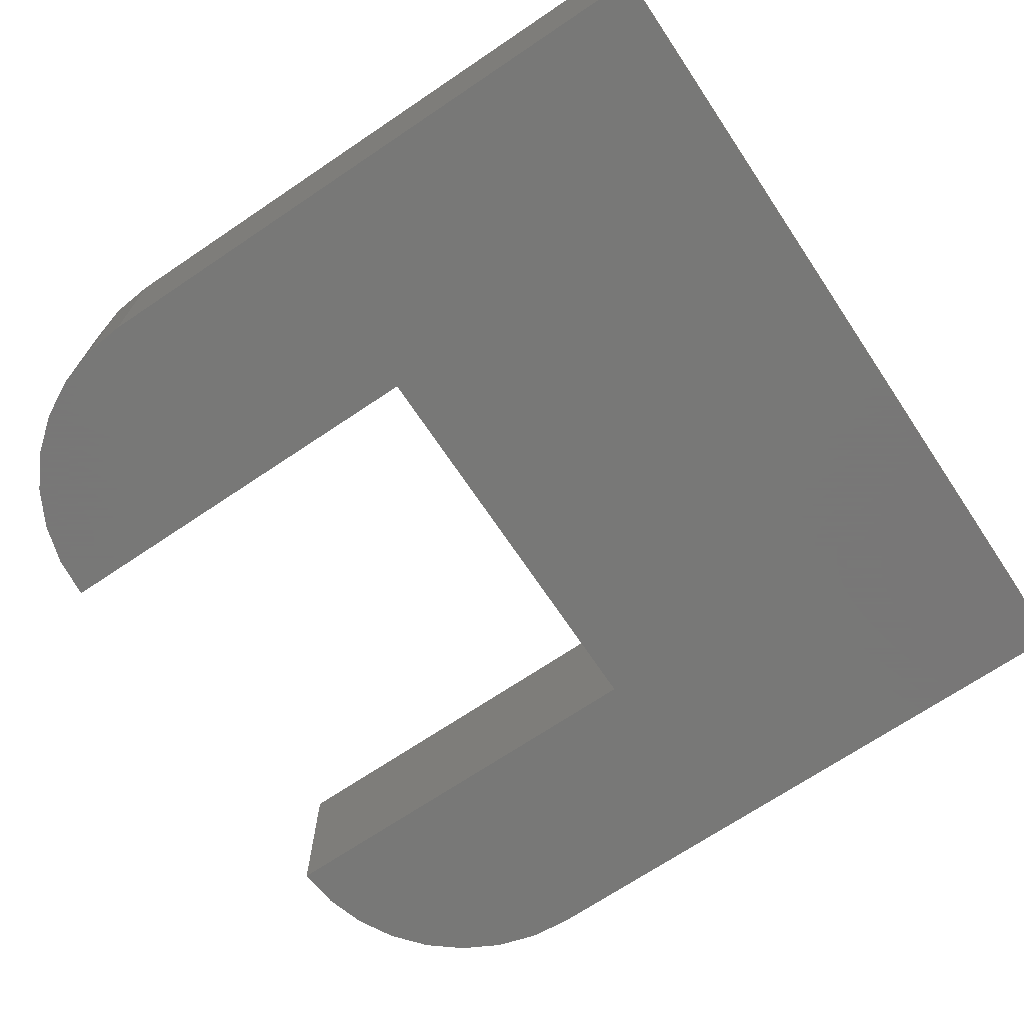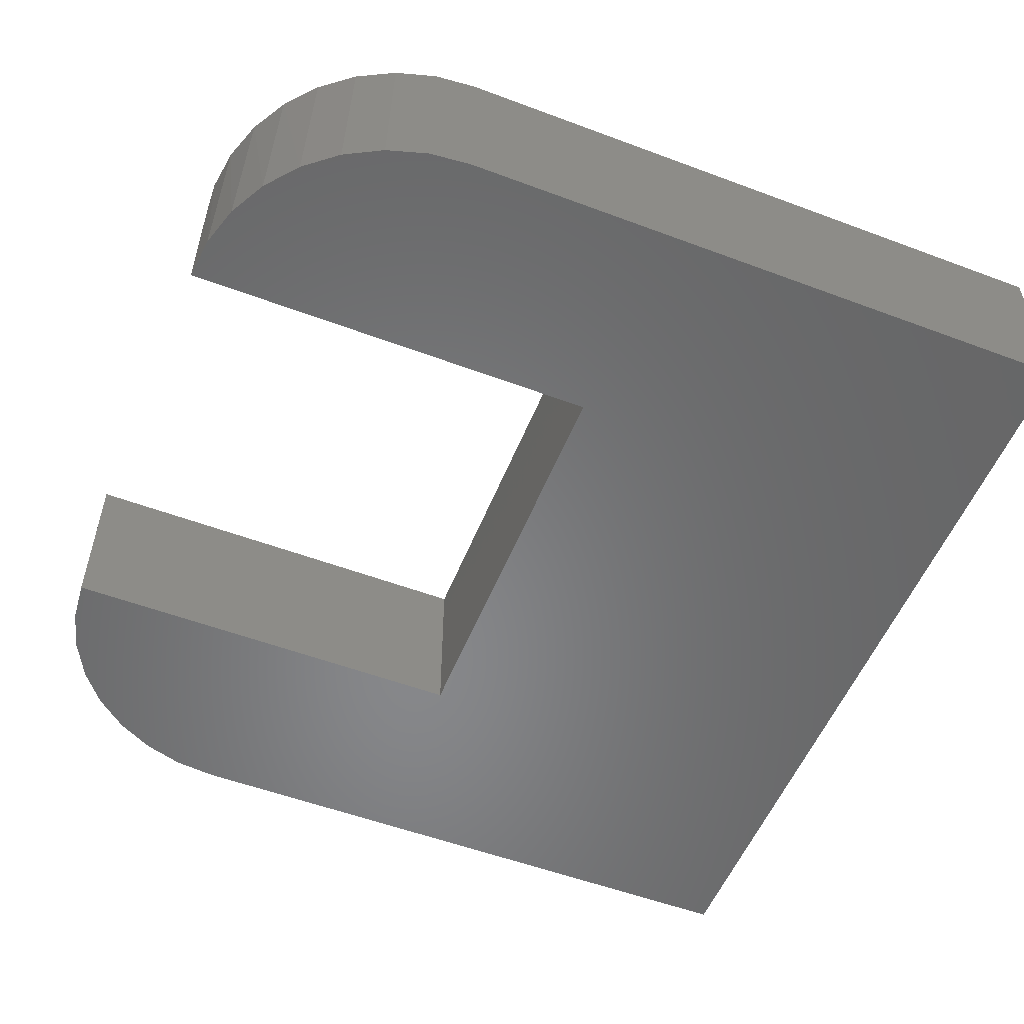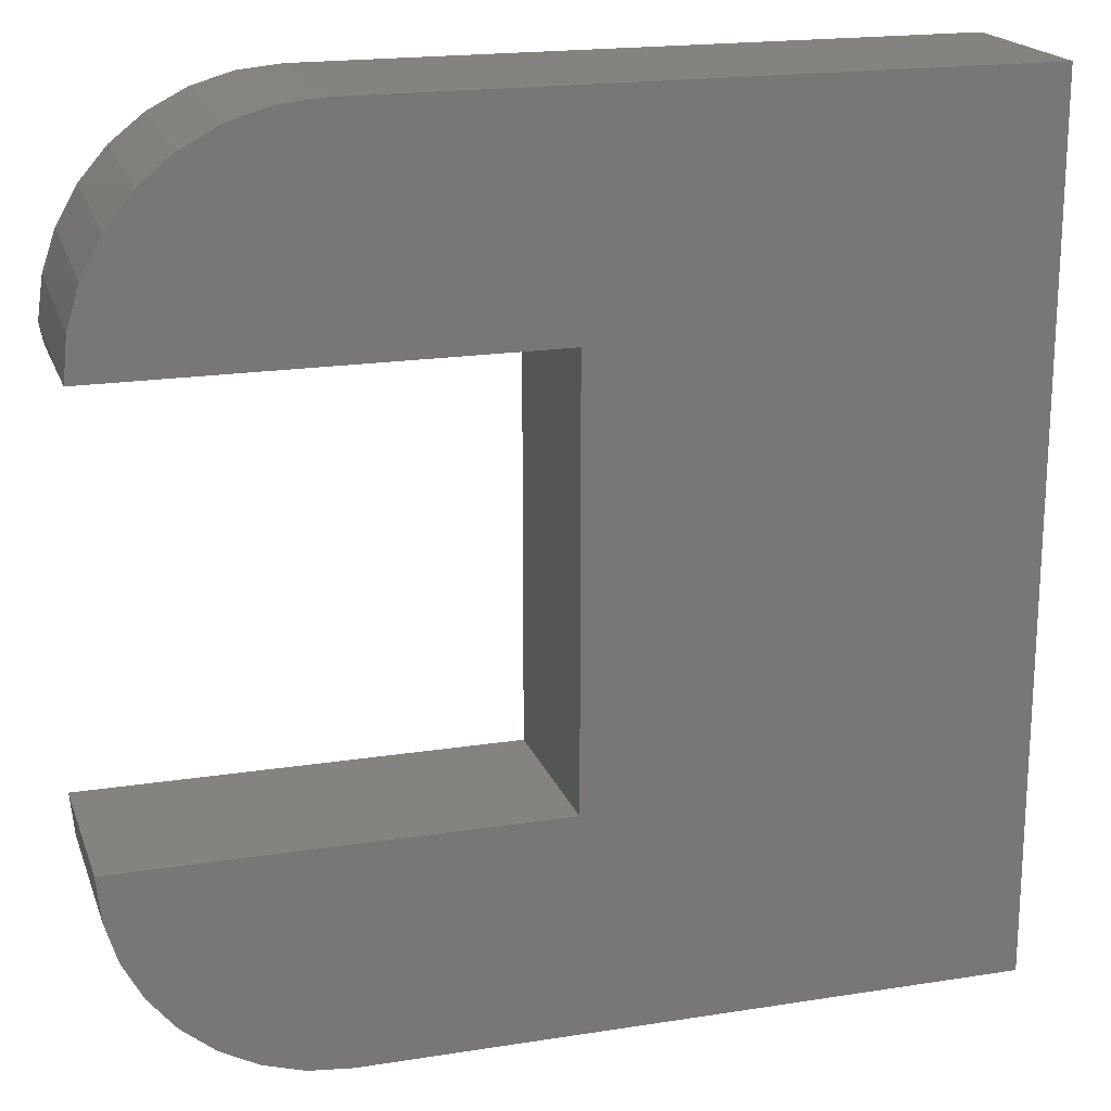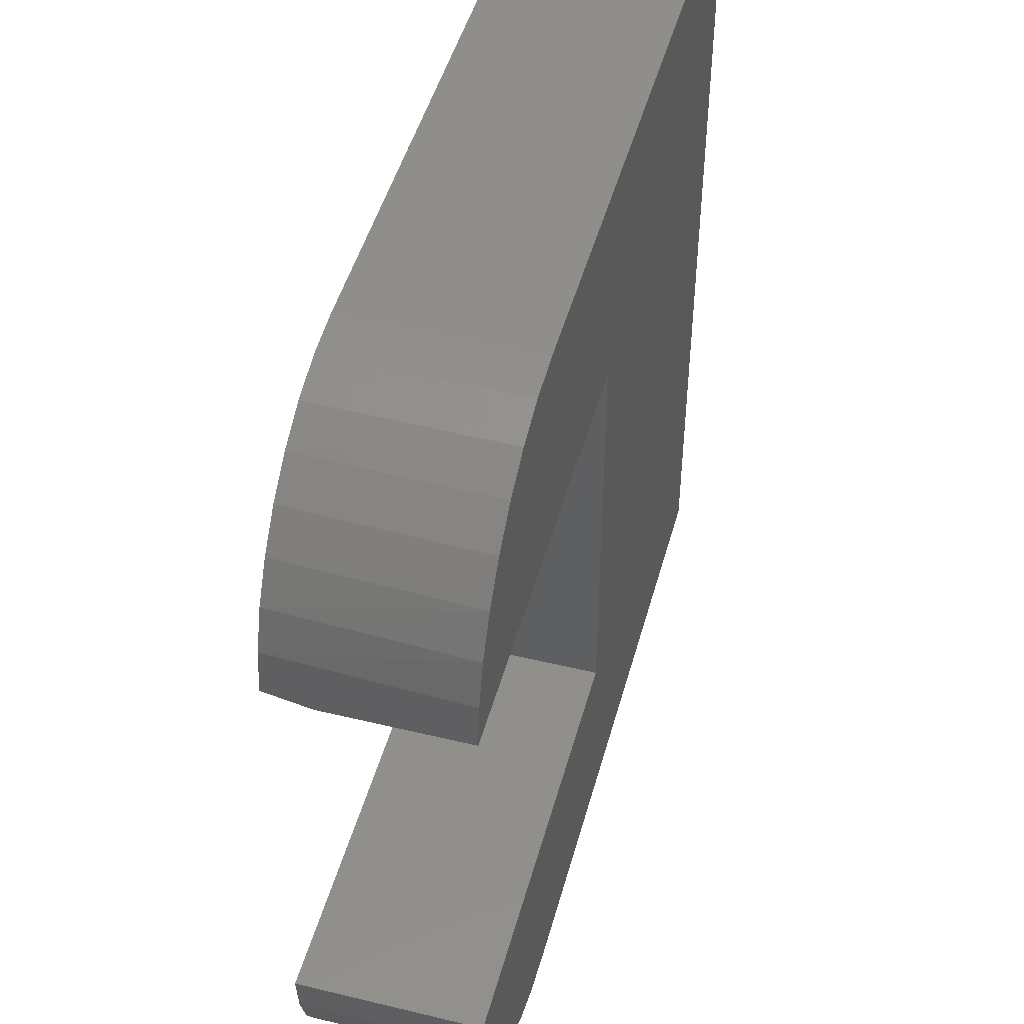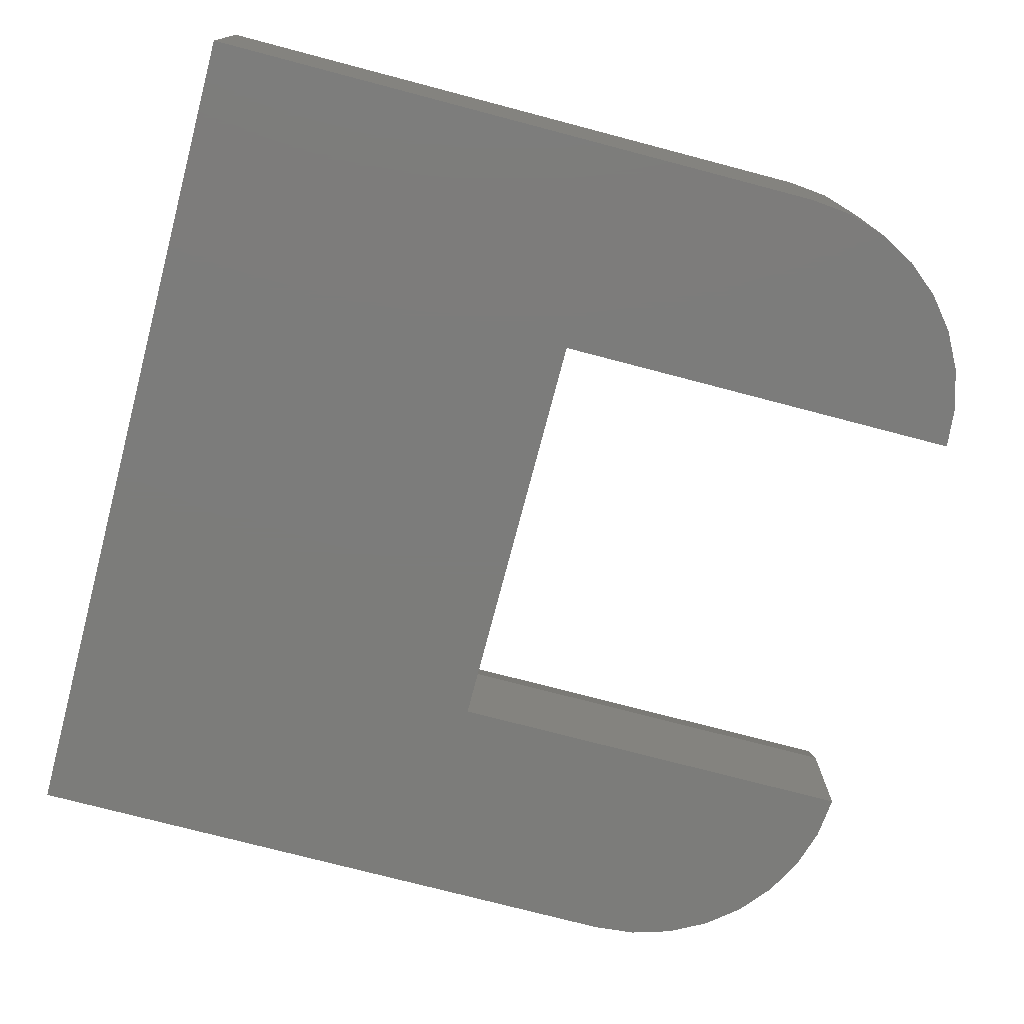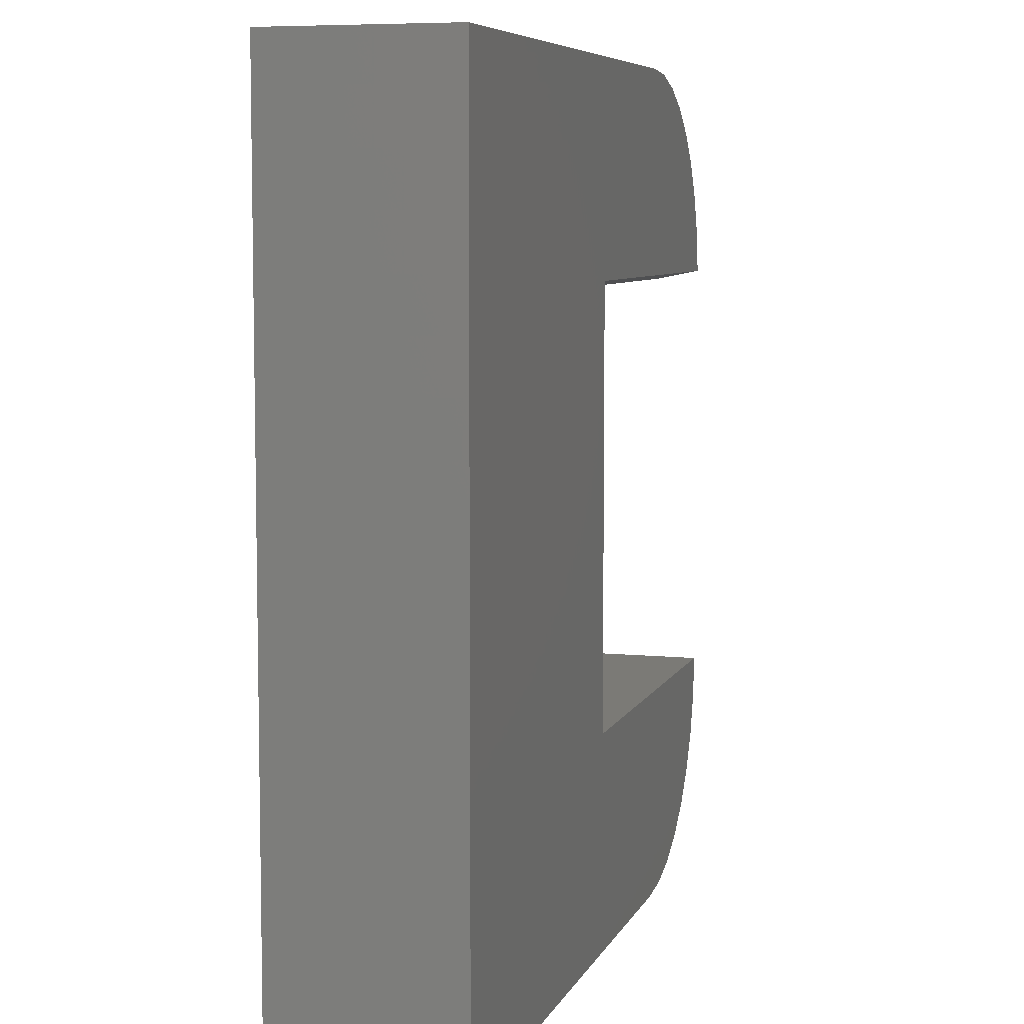
<metadata>
{"format":"stl","ext":"stl","renderer":"f3d","projection":"perspective","resolution":1024,"background":"white","views":[{"elev":-70.4,"azim":-146.1,"up":"+Z"},{"elev":-54.2,"azim":158.3,"up":"+Z"},{"elev":19.1,"azim":163.4,"up":"+Y"},{"elev":47.8,"azim":105.2,"up":"+Y"},{"elev":-75.3,"azim":-14.7,"up":"+Z"},{"elev":6.9,"azim":-73.9,"up":"+Y"}]}
</metadata>
<code>
# stl→obj: 46 verts, 88 faces
v 0.75 -0.1855 0.1562
v 0.75 -0.1855 0
v 0.3789 -0.1855 0.1562
v 0.3789 -0.1855 0
v 0.5605 -0.375 0.1562
v 0.5975 -0.3714 0.1562
v 0 -0.375 0.1562
v 0.3789 0.1933 0.1562
v 0.7498 0.1933 0.1562
v 0.7449 0.2292 0.1562
v 0.7333 0.2634 0.1562
v 0.7153 0.2948 0.1562
v 0.6917 0.3222 0.1562
v 0.6633 0.3447 0.1562
v 0.6312 0.3613 0.1562
v 0.5965 0.3715 0.1562
v 0.5605 0.375 0.1562
v 0 0.375 0.1562
v 0.633 -0.3606 0.1562
v 0.6658 -0.3431 0.1562
v 0.6945 -0.3195 0.1562
v 0.7181 -0.2908 0.1562
v 0.7356 -0.258 0.1562
v 0.7464 -0.2225 0.1562
v 0.633 0.3606 0
v 0.6658 0.3431 0
v 0.6945 0.3195 0
v 0.7181 0.2908 0
v 0.7356 0.258 0
v 0.7464 0.2225 0
v 0.75 0.1855 0.1172
v 0.75 0.1855 0
v 0.5605 0.375 0
v 0.5975 0.3714 0
v 0.3789 0.1855 0.1172
v 0.3789 0.1855 0
v 0 0.375 0
v 0 -0.375 0
v 0.5975 -0.3714 0
v 0.5605 -0.375 0
v 0.7464 -0.2225 0
v 0.7356 -0.258 0
v 0.7181 -0.2908 0
v 0.6945 -0.3195 0
v 0.6658 -0.3431 0
v 0.633 -0.3606 0
f 1 2 3
f 3 2 4
f 5 6 7
f 8 9 10
f 8 10 11
f 8 11 12
f 8 12 13
f 8 13 14
f 8 14 15
f 8 15 16
f 8 16 17
f 8 17 18
f 8 18 7
f 8 7 3
f 3 7 6
f 3 6 19
f 3 19 20
f 3 20 21
f 3 21 22
f 3 22 23
f 3 23 24
f 3 24 1
f 25 14 26
f 26 14 13
f 26 13 27
f 27 13 12
f 27 12 28
f 28 12 11
f 28 11 29
f 29 11 10
f 29 10 30
f 31 32 9
f 9 32 30
f 9 30 10
f 33 17 34
f 34 17 16
f 34 16 25
f 25 16 15
f 25 15 14
f 35 36 31
f 31 36 32
f 4 36 3
f 3 36 35
f 3 35 8
f 18 37 7
f 7 37 38
f 9 8 31
f 31 8 35
f 39 40 38
f 36 4 38
f 36 38 37
f 36 37 33
f 36 33 34
f 36 34 25
f 36 25 26
f 36 26 27
f 36 27 28
f 36 28 29
f 36 29 30
f 36 30 32
f 4 2 41
f 4 41 42
f 4 42 43
f 4 43 44
f 4 44 45
f 4 45 46
f 4 46 39
f 4 39 38
f 17 33 18
f 18 33 37
f 2 1 41
f 41 1 24
f 41 24 42
f 42 24 23
f 42 23 43
f 43 23 22
f 43 22 44
f 44 22 21
f 44 21 45
f 45 21 20
f 45 20 46
f 46 20 19
f 46 19 39
f 39 19 6
f 39 6 40
f 40 6 5
f 7 38 5
f 5 38 40

</code>
